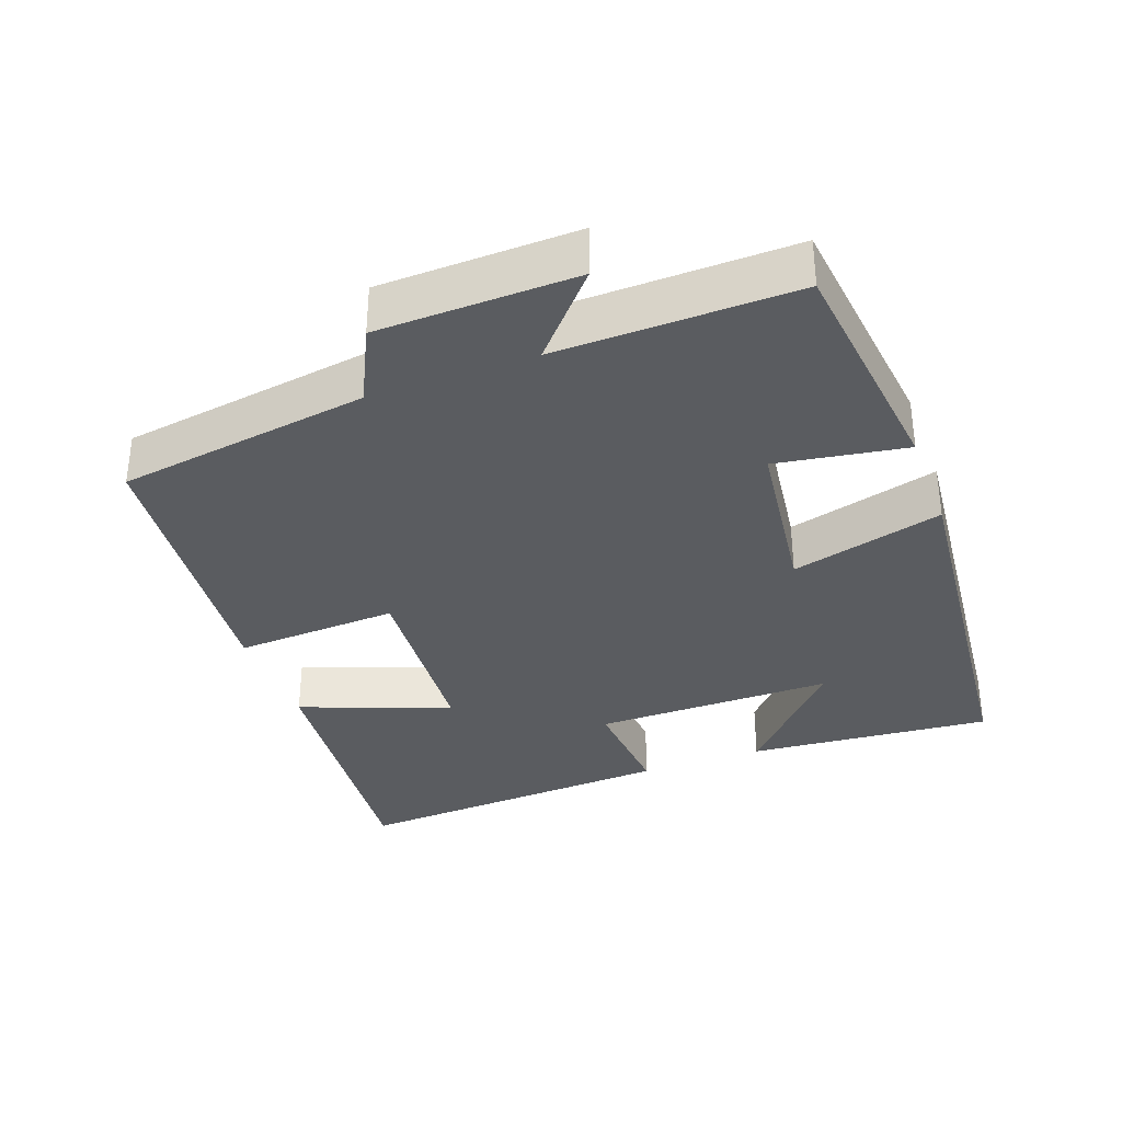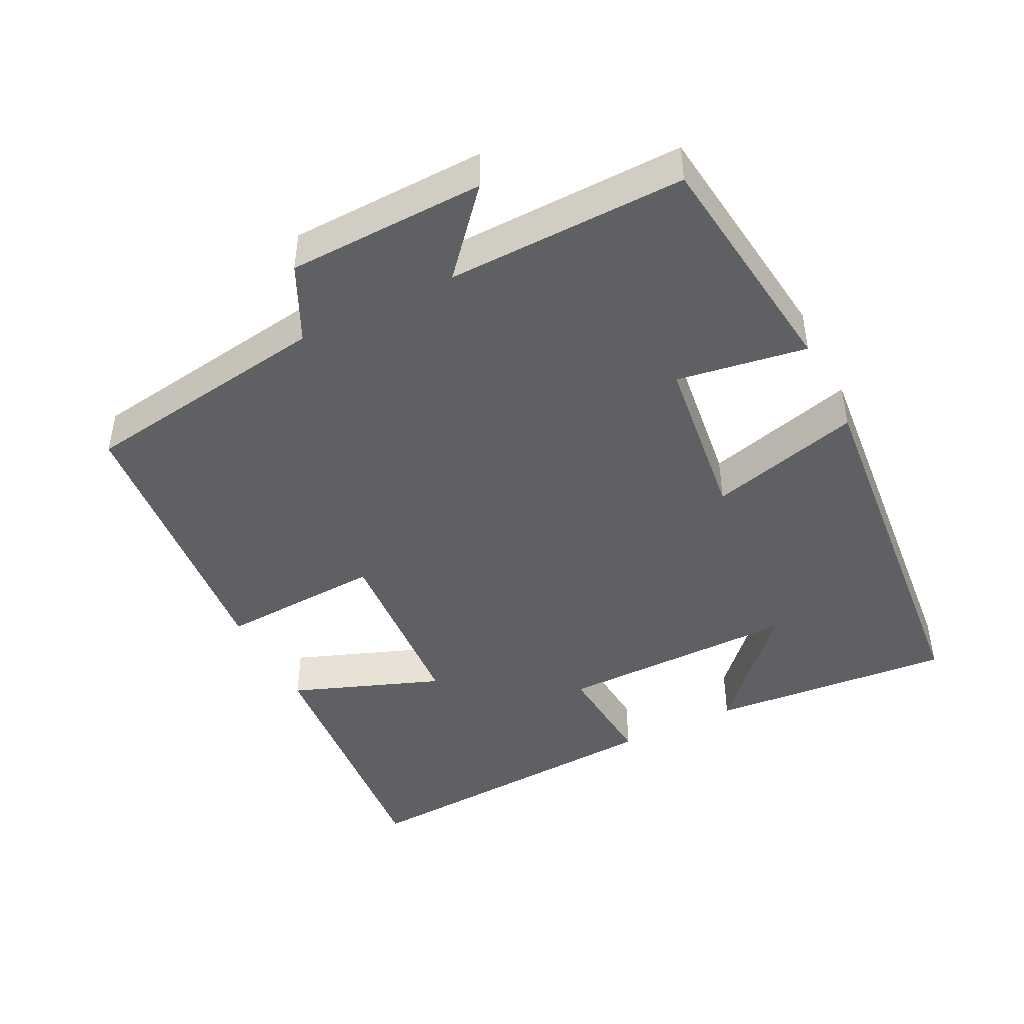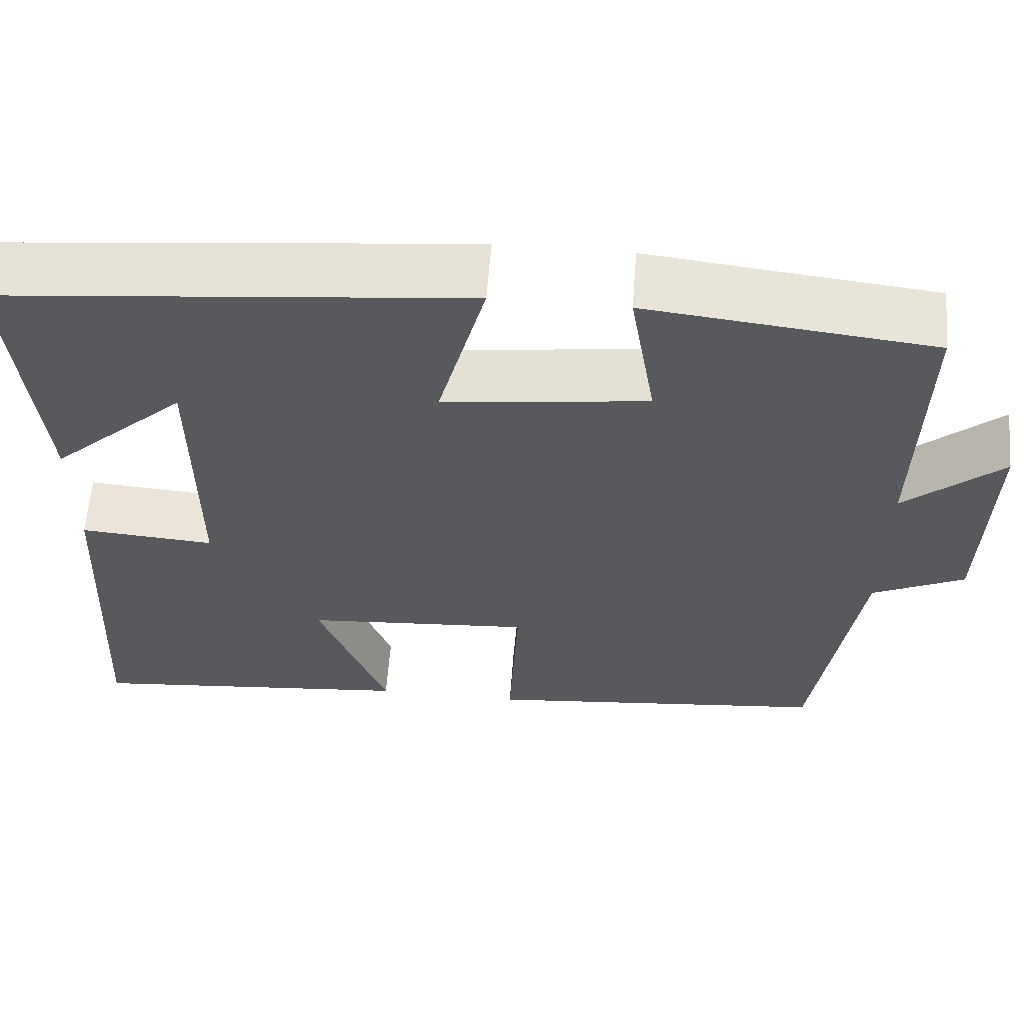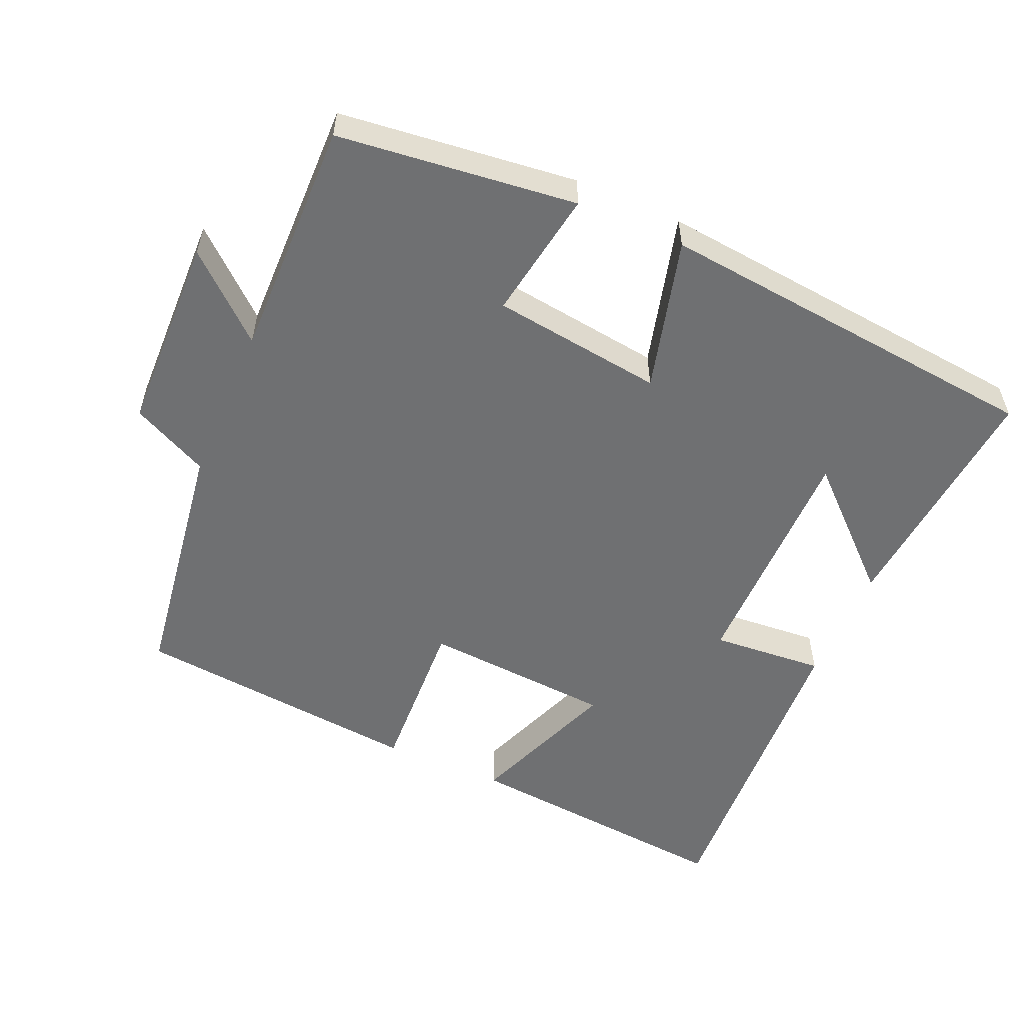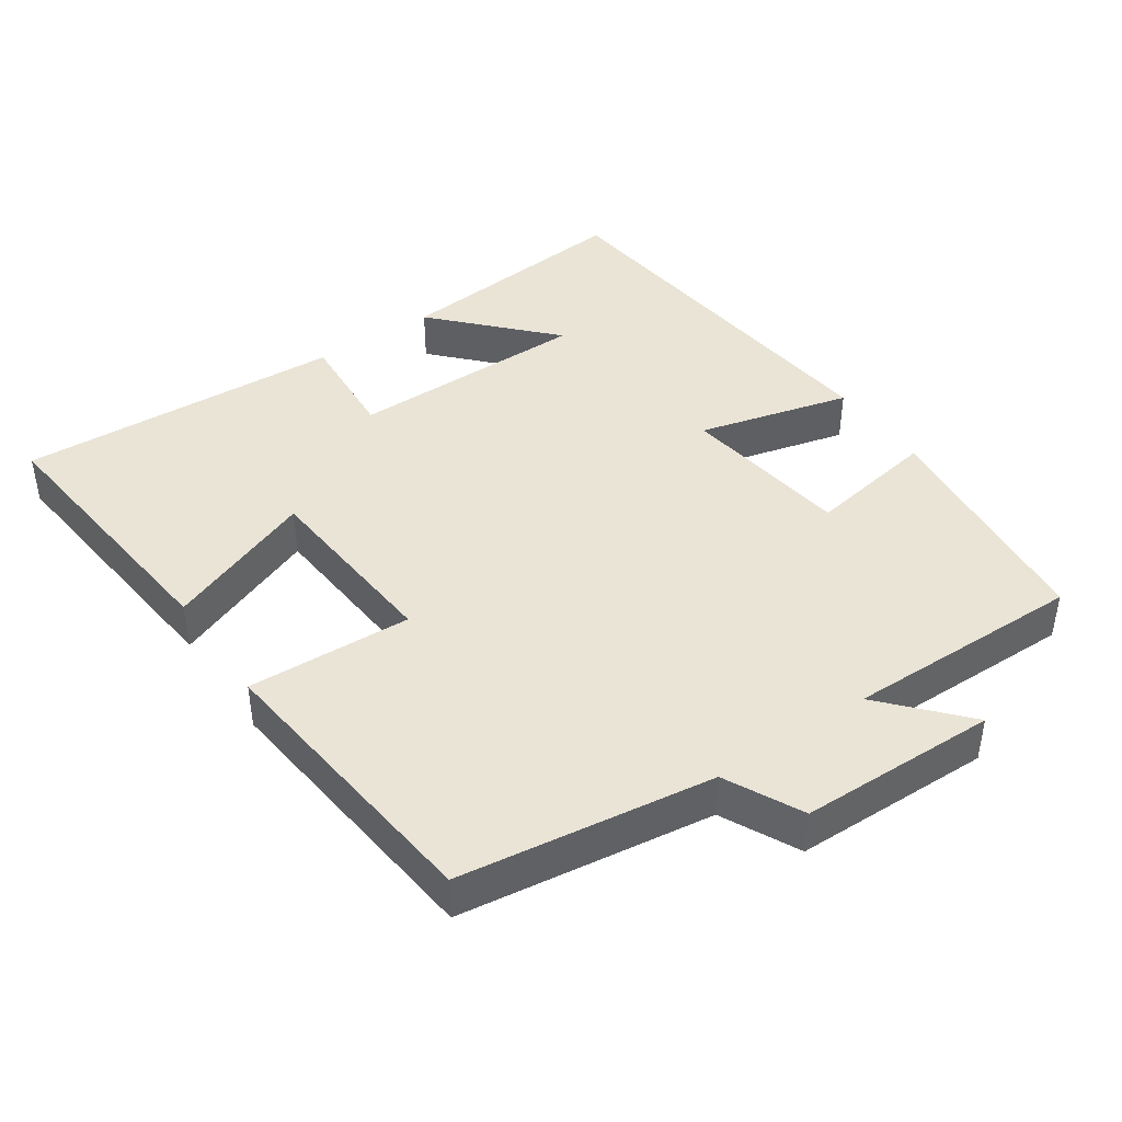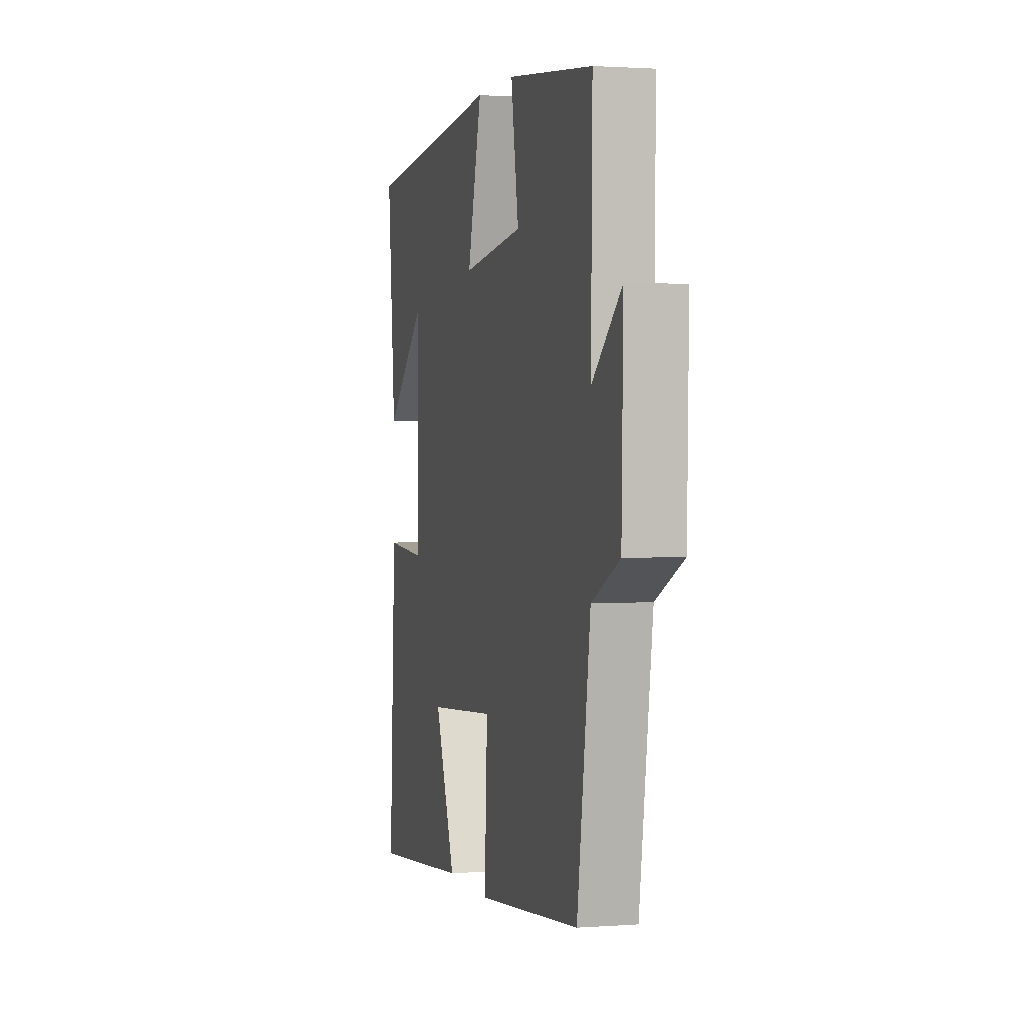
<metadata>
{"format":"obj","ext":"obj","renderer":"f3d","projection":"perspective","resolution":1024,"background":"white","views":[{"elev":-34.4,"azim":-69.6,"up":"+Y"},{"elev":-44.7,"azim":-62.9,"up":"+Y"},{"elev":60.8,"azim":-175.6,"up":"+Z"},{"elev":-54.8,"azim":-23.5,"up":"+Y"},{"elev":42.6,"azim":-124.6,"up":"+Y"},{"elev":1.6,"azim":-104.8,"up":"+Z"}]}
</metadata>
<code>
v 0.525 0.07 -0.538
v 0.135 0.07 -0.5
v 0.216 0.07 -0.289
v -0.052 0.07 -0.269
v -0.041 0.07 -0.5
v -0.449 0.07 -0.458
v -0.5 0.07 -0.103
v -0.608 0.07 -0.05
v -0.614 0.07 0.228
v -0.5 0.07 0.127
v -0.505 0.07 0.462
v -0.171 0.07 0.5
v -0.201 0.07 0.318
v 0.039 0.07 0.286
v -0.017 0.07 0.5
v 0.531 0.07 0.444
v 0.5 0.07 0.1
v 0.341 0.07 0.248
v 0.341 0.07 -0.09
v 0.5 0.07 -0.078
v 0.525 0 -0.538
v 0.135 0 -0.5
v 0.216 0 -0.289
v -0.052 0 -0.269
v -0.041 0 -0.5
v -0.449 0 -0.458
v -0.5 0 -0.103
v -0.608 0 -0.05
v -0.614 0 0.228
v -0.5 0 0.127
v -0.505 0 0.462
v -0.171 0 0.5
v -0.201 0 0.318
v 0.039 0 0.286
v -0.017 0 0.5
v 0.531 0 0.444
v 0.5 0 0.1
v 0.341 0 0.248
v 0.341 0 -0.09
v 0.5 0 -0.078
f 19 20 1 2
f 16 17 18
f 14 15 16 18
f 14 18 19
f 13 14 19
f 10 11 12 13
f 10 13 19
f 7 8 9 10
f 4 5 6 7
f 3 4 7 10
f 19 2 3
f 3 10 19
f 22 21 40 39
f 38 37 36
f 38 36 35 34
f 39 38 34
f 39 34 33
f 33 32 31 30
f 39 33 30
f 30 29 28 27
f 27 26 25 24
f 30 27 24 23
f 23 22 39
f 39 30 23
f 1 21 22 2
f 2 22 23 3
f 3 23 24 4
f 4 24 25 5
f 5 25 26 6
f 6 26 27 7
f 7 27 28 8
f 8 28 29 9
f 9 29 30 10
f 10 30 31 11
f 11 31 32 12
f 12 32 33 13
f 13 33 34 14
f 14 34 35 15
f 15 35 36 16
f 16 36 37 17
f 17 37 38 18
f 18 38 39 19
f 19 39 40 20
f 20 40 21 1

</code>
